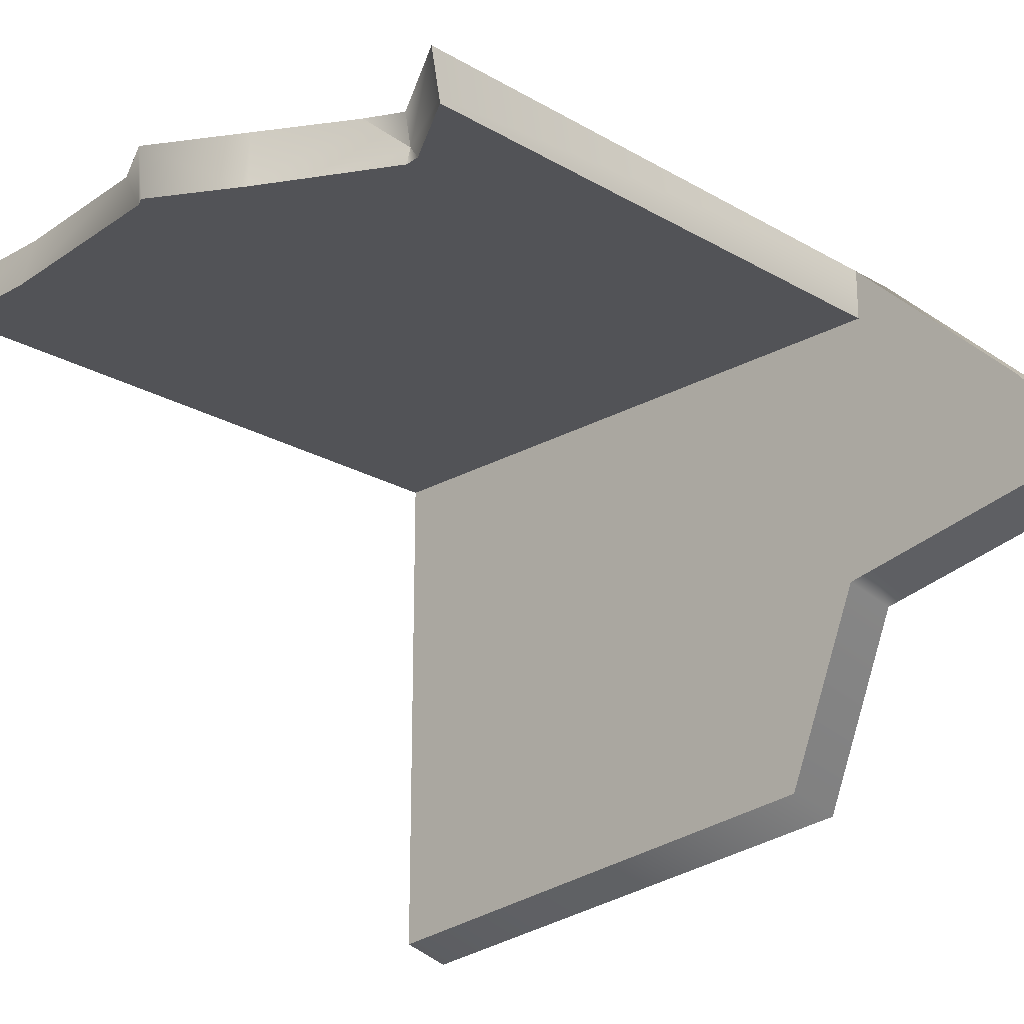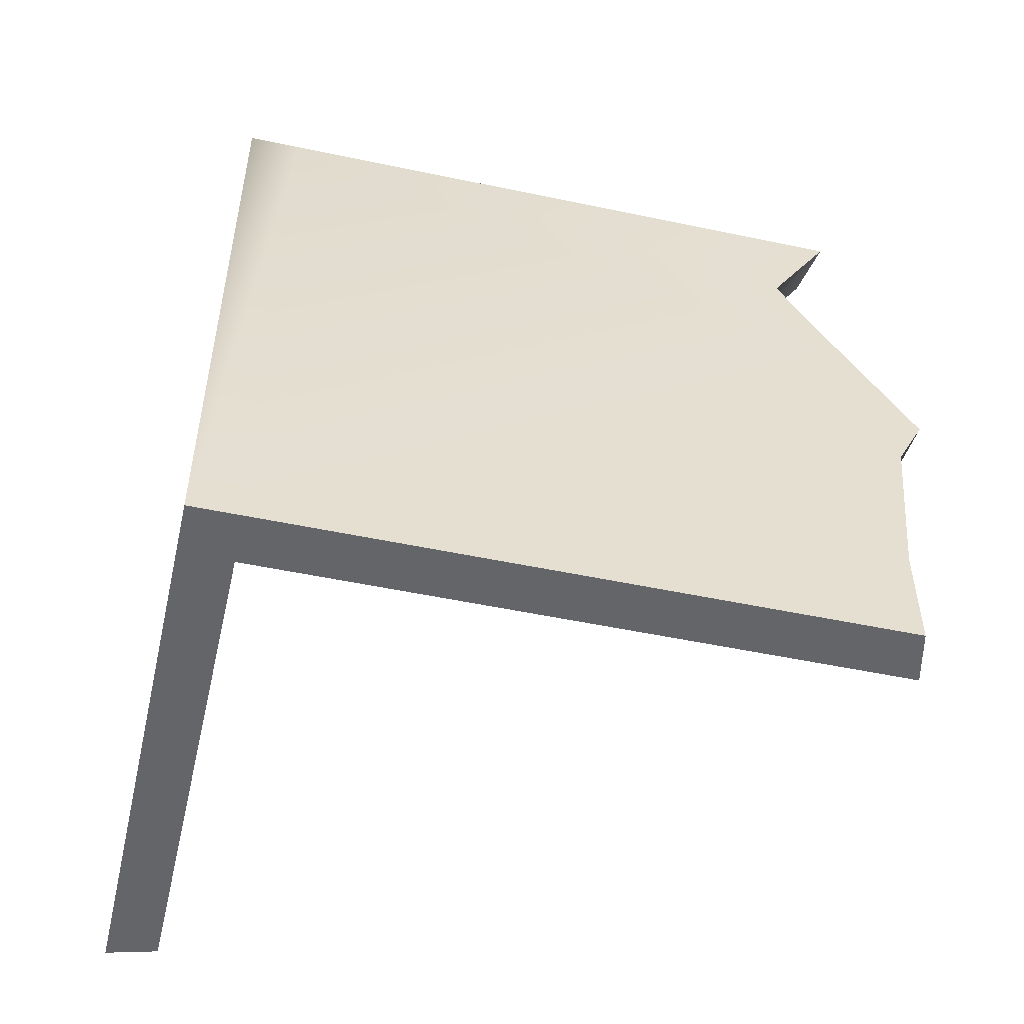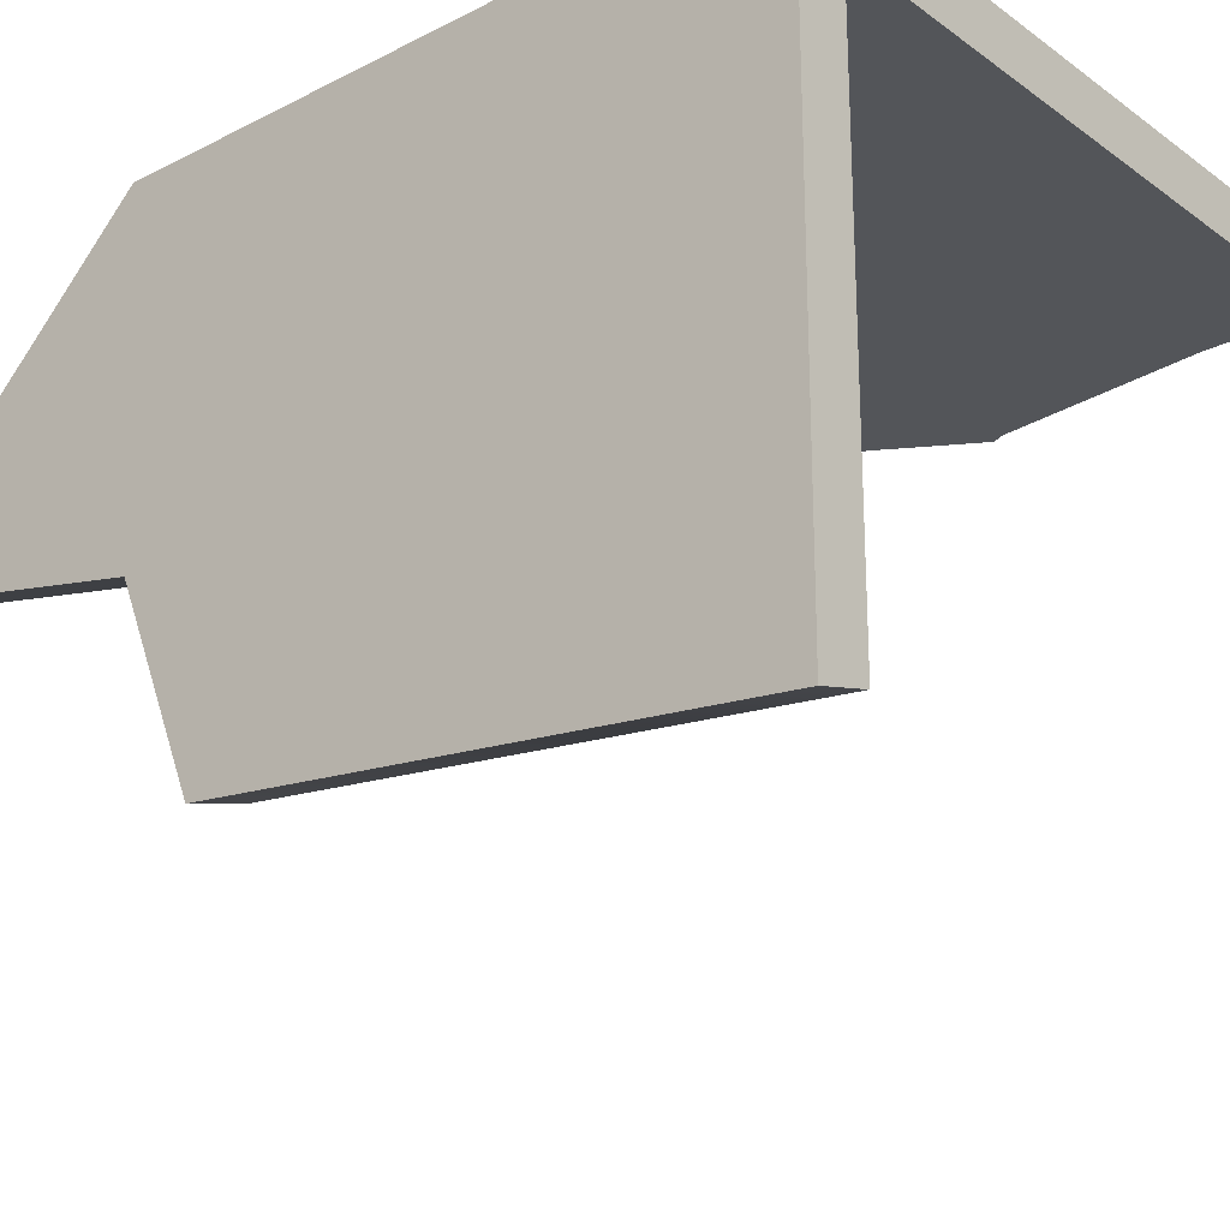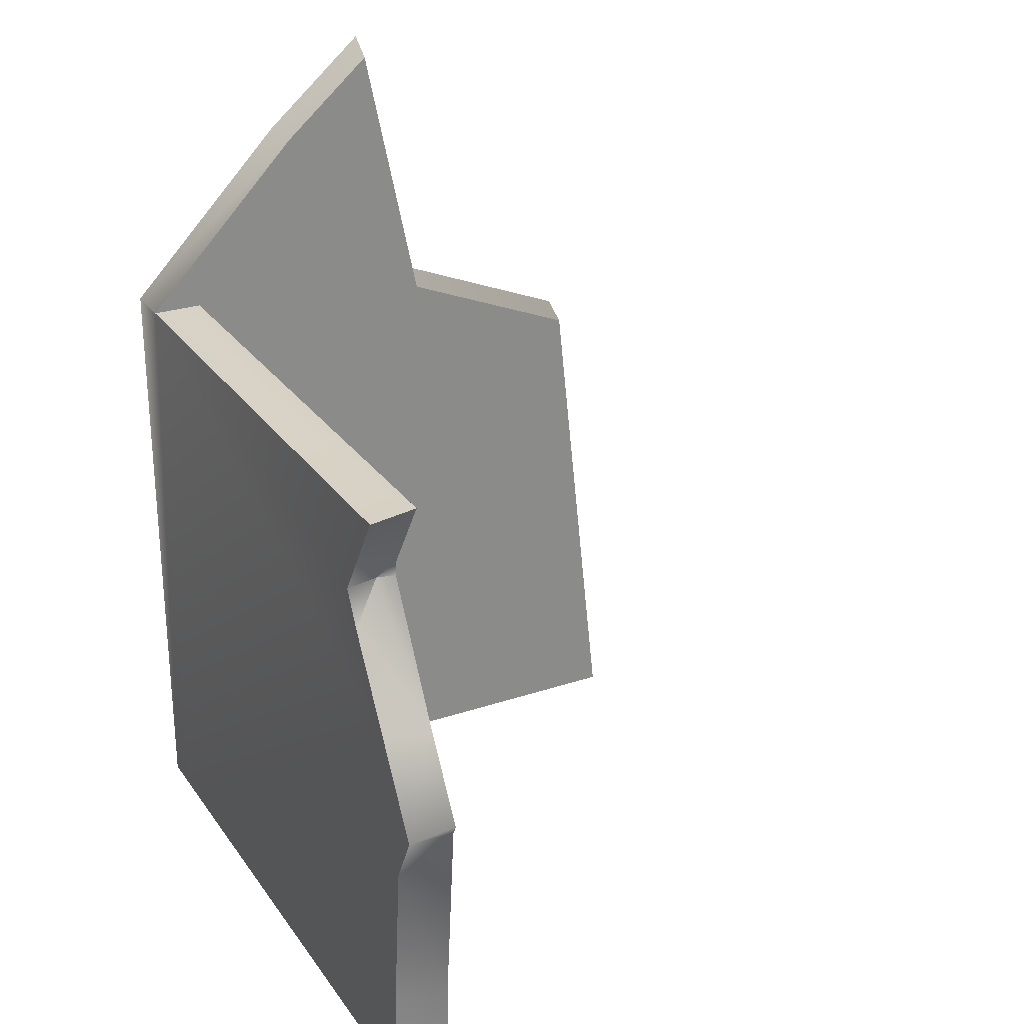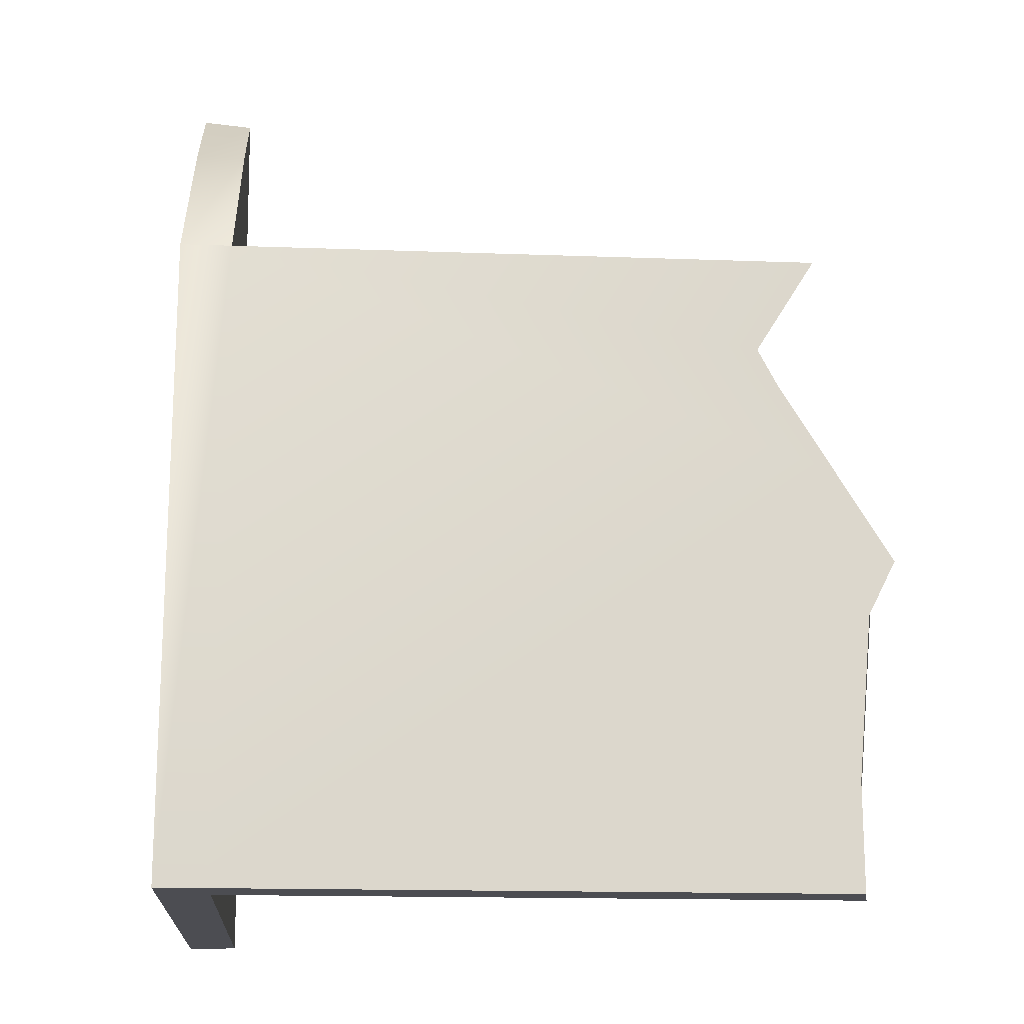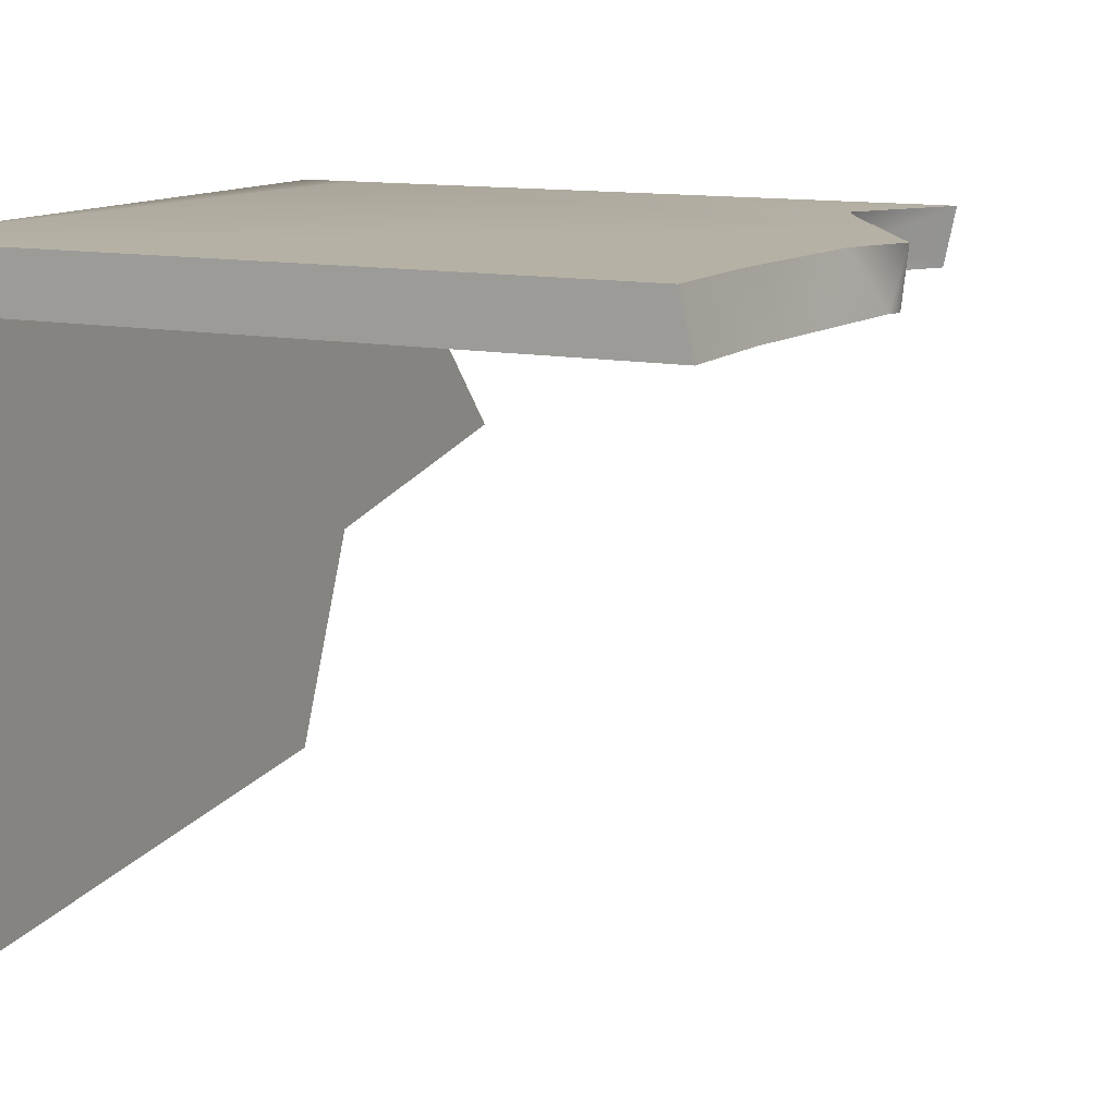
<metadata>
{"format":"obj","ext":"obj","renderer":"f3d","projection":"perspective","resolution":1024,"background":"white","views":[{"elev":-22.3,"azim":-45.4,"up":"+Y"},{"elev":-51.6,"azim":167.1,"up":"+Z"},{"elev":-24.0,"azim":130.3,"up":"+Y"},{"elev":26.9,"azim":-117.5,"up":"+Z"},{"elev":-16.4,"azim":175.7,"up":"+Z"},{"elev":11.8,"azim":-153.7,"up":"+Y"}]}
</metadata>
<code>
v 3.151 2.574 1.582
v 3.309 2.574 -0.3832
v 3.309 2.574 1.582
v 3.151 2.574 -0.3832
v 1.299 2.574 0.8979
v 1.467 2.574 1.175
v 1.525 2.574 1.286
v 1.341 2.574 1.582
v 1.299 2.574 -0.3832
v 3.309 2.574 1.582
v 3.309 1.531 1.518
v 3.309 1.544 1.582
v 3.309 0.9329 1.272
v 3.309 2.574 -0.3832
v 3.309 0.7528 -0.3832
v 3.151 0.7955 -0.3832
v 3.309 2.574 -0.3832
v 3.151 2.574 -0.3832
v 3.309 0.7528 -0.3832
v 3.309 2.574 1.582
v 3.151 2.049 2.125
v 3.151 2.574 1.582
v 3.309 2.049 2.125
v 3.151 1.753 2.381
v 3.309 1.715 2.413
v 3.151 1.588 1.582
v 3.151 1.572 1.502
v 3.151 2.411 1.582
v 3.151 0.9739 1.256
v 3.151 2.411 -0.3832
v 3.151 0.7955 -0.3832
v 3.151 1.588 1.582
v 3.151 2.411 1.582
v 3.151 2.574 1.582
v 3.151 2.411 -0.3832
v 3.151 0.7955 -0.3832
v 3.151 2.574 -0.3832
v 1.258 2.574 -0.05479
v 1.299 2.574 0.8979
v 1.211 2.574 0.4486
v 1.299 2.574 -0.3832
v 1.258 2.574 -0.3832
v 1.127 2.574 0.6157
v 1.299 2.411 -0.3832
v 3.151 2.574 -0.3832
v 1.299 2.574 -0.3832
v 3.151 2.411 -0.3832
v 1.258 2.574 -0.3832
v 1.221 2.411 -0.3832
v 3.151 2.411 1.582
v 1.371 2.427 1.582
v 3.151 2.574 1.582
v 1.374 2.411 1.582
v 1.341 2.574 1.582
v 3.151 2.411 1.582
v 1.308 2.411 0.8832
v 1.533 2.411 1.286
v 1.528 2.411 1.335
v 1.299 2.411 0.8682
v 3.151 2.411 -0.3832
v 1.374 2.411 1.582
v 1.299 2.411 -0.3832
v 1.299 2.411 0.8682
v 1.221 2.411 -0.05479
v 1.161 2.411 0.5835
v 1.299 2.411 -0.3832
v 1.145 2.411 0.6157
v 1.221 2.411 -0.3832
v 3.151 2.049 2.125
v 3.151 1.588 1.582
v 3.151 2.574 1.582
v 3.151 1.7 2.125
v 3.151 1.753 2.381
v 3.309 1.544 1.582
v 3.309 2.049 2.125
v 3.309 2.574 1.582
v 3.309 1.656 2.125
v 3.309 1.715 2.413
v 1.528 2.411 1.335
v 1.371 2.427 1.582
v 1.374 2.411 1.582
v 1.547 2.47 1.286
v 1.533 2.411 1.286
v 1.547 2.47 1.286
v 1.528 2.411 1.335
v 1.341 2.574 1.582
v 1.547 2.47 1.286
v 1.525 2.574 1.286
v 1.371 2.427 1.582
v 1.547 2.47 1.286
v 1.308 2.411 0.8832
v 1.547 2.47 1.286
v 1.533 2.411 1.286
v 1.299 2.574 0.8979
v 1.467 2.574 1.175
v 1.299 2.411 0.8682
v 1.467 2.574 1.175
v 1.547 2.47 1.286
v 1.308 2.411 0.8832
v 1.525 2.574 1.286
v 1.547 2.47 1.286
v 1.127 2.574 0.6157
v 1.299 2.411 0.8682
v 1.145 2.411 0.6157
v 1.299 2.574 0.8979
v 1.221 2.411 -0.05479
v 1.211 2.574 0.4486
v 1.161 2.411 0.5835
v 1.258 2.574 -0.05479
v 1.221 2.411 -0.3832
v 1.221 2.411 -0.05479
v 1.258 2.574 -0.3832
v 1.161 2.411 0.5835
v 1.127 2.574 0.6157
v 1.145 2.411 0.6157
v 1.211 2.574 0.4486
v 3.151 1.7 2.125
v 3.309 1.656 2.125
v 3.151 1.588 1.582
v 3.151 1.588 1.582
v 3.309 1.544 1.582
v 3.309 1.531 1.518
v 3.309 1.531 1.518
v 3.151 1.572 1.502
v 3.309 1.656 2.125
v 3.151 1.753 2.381
v 3.309 1.715 2.413
v 3.151 1.7 2.125
v 3.151 0.9739 1.256
v 3.309 1.531 1.518
v 3.309 0.9329 1.272
v 3.151 1.572 1.502
v 3.309 0.7528 -0.3832
v 3.151 0.9739 1.256
v 3.151 0.7955 -0.3832
v 3.151 0.9739 1.256
v 3.309 0.7528 -0.3832
g Cube_002
f 3 2 1
f 2 4 1
f 4 5 1
f 5 6 1
f 6 7 1
f 1 7 8
f 9 5 4
f 12 11 10
f 10 11 13
f 14 10 13
f 15 14 13
f 18 17 16
f 17 19 16
f 22 21 20
f 21 23 20
f 21 24 23
f 24 25 23
f 28 27 26
f 29 27 28
f 30 29 28
f 31 29 30
f 34 33 32
f 37 36 35
f 40 39 38
f 39 41 38
f 42 38 41
f 43 39 40
f 46 45 44
f 45 47 44
f 46 44 48
f 44 49 48
f 52 51 50
f 51 53 50
f 54 51 52
f 57 56 55
f 58 57 55
f 55 56 59
f 60 55 59
f 61 58 55
f 62 60 59
f 65 64 63
f 64 66 63
f 67 65 63
f 68 66 64
f 71 70 69
f 70 72 69
f 69 72 73
f 76 75 74
f 75 77 74
f 75 78 77
f 81 80 79
f 80 82 79
f 85 84 83
f 88 87 86
f 90 89 86
f 93 92 91
f 95 94 91
f 94 96 91
f 99 98 97
f 101 100 97
f 104 103 102
f 103 105 102
f 108 107 106
f 107 109 106
f 111 109 110
f 109 112 110
f 115 114 113
f 114 116 113
f 119 118 117
f 121 118 120
f 122 121 120
f 124 123 120
f 127 126 125
f 126 128 125
f 131 130 129
f 130 132 129
f 131 134 133
f 137 136 135

</code>
